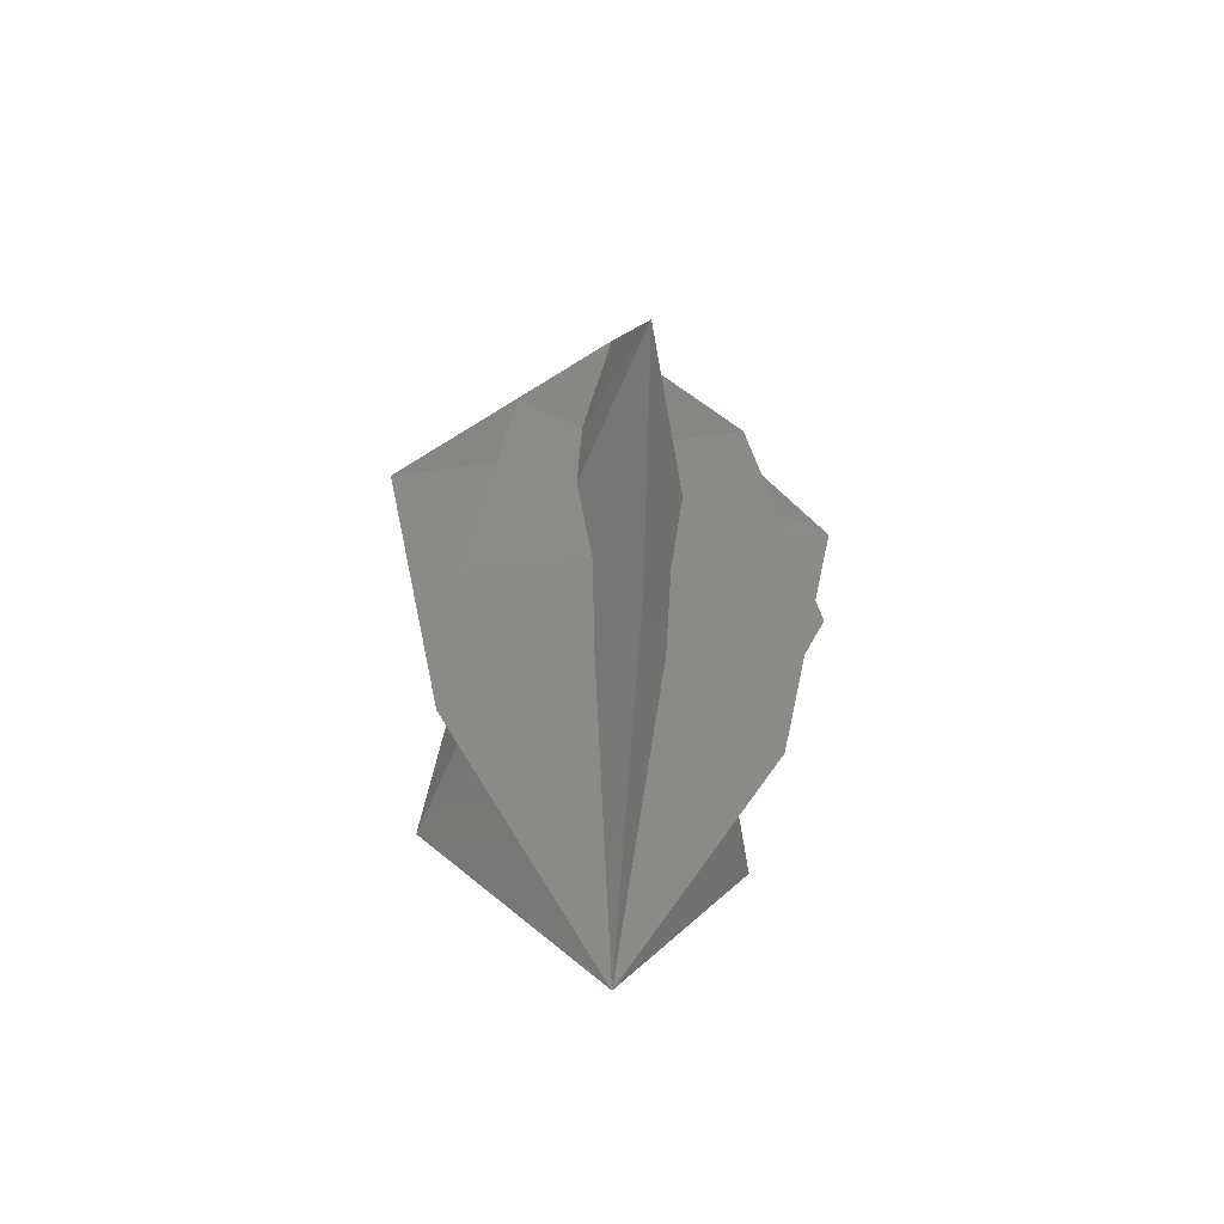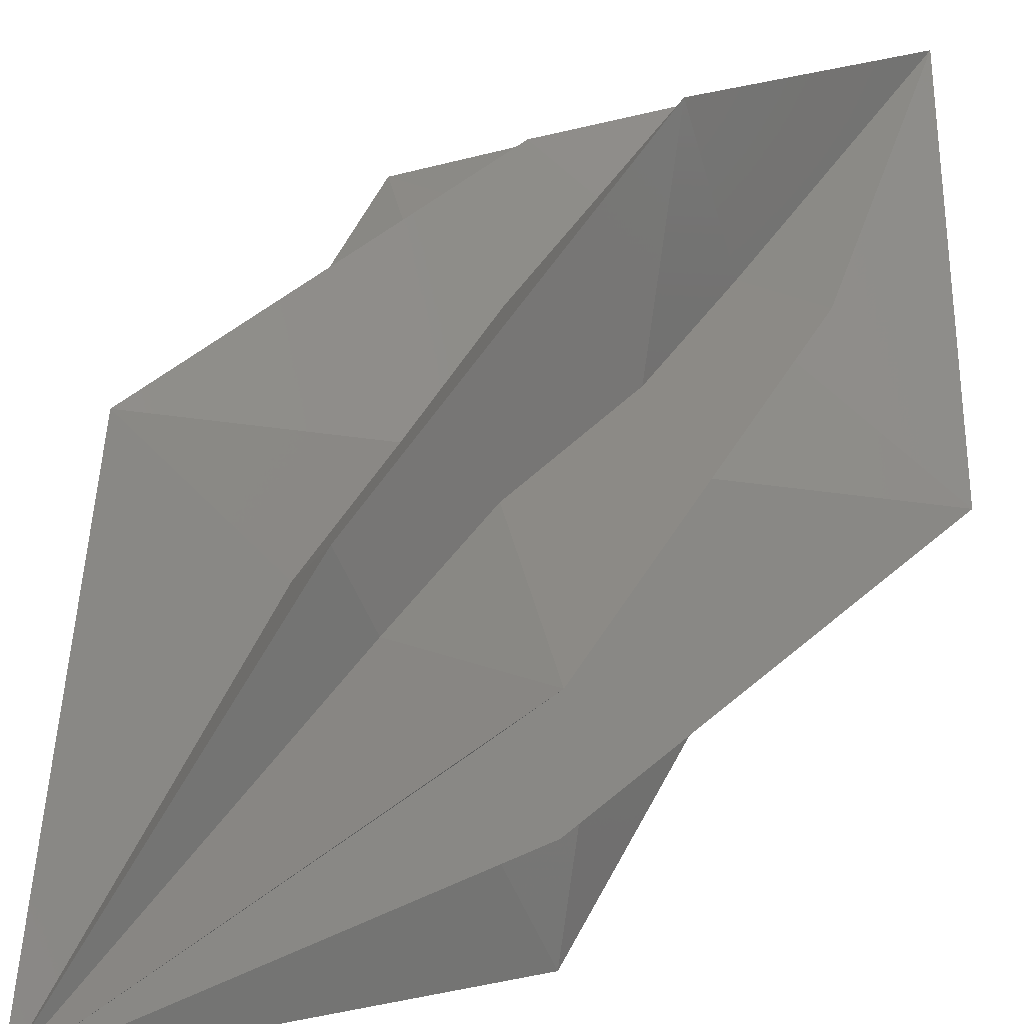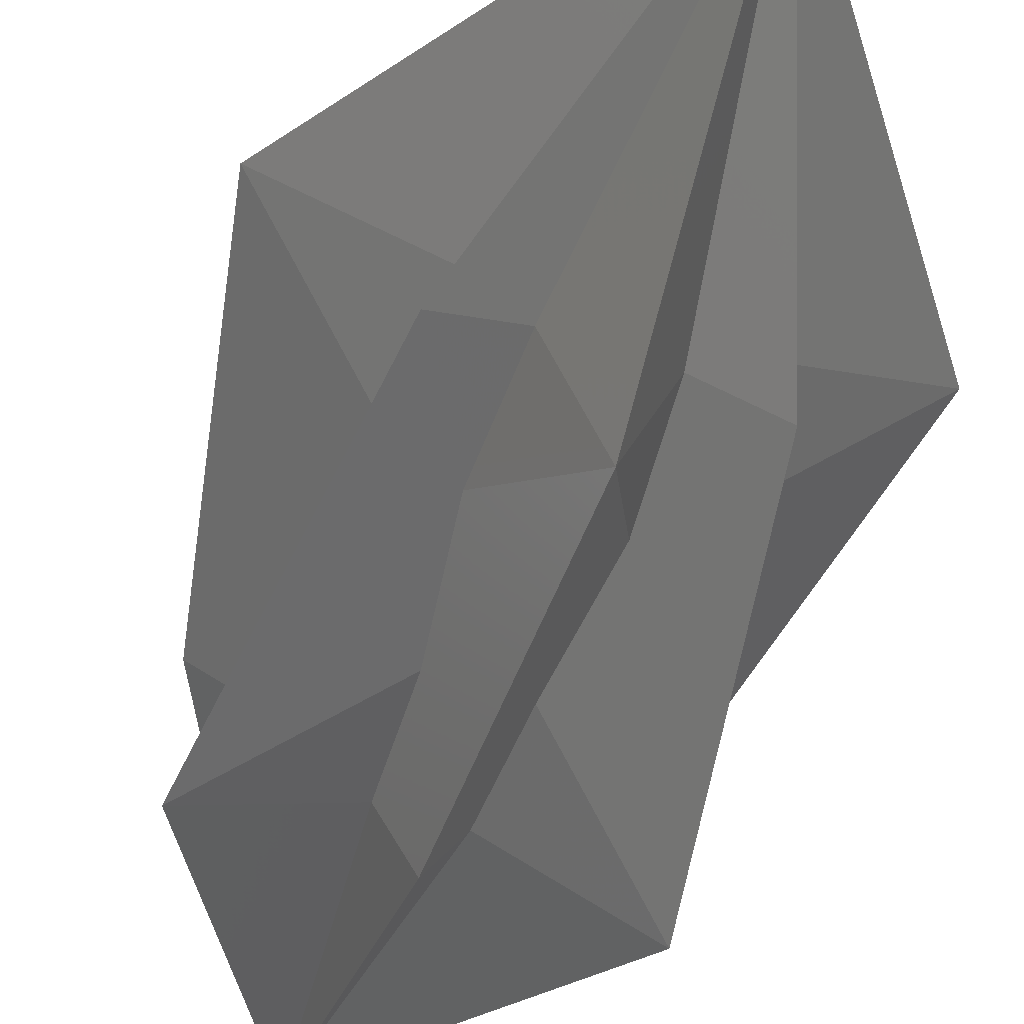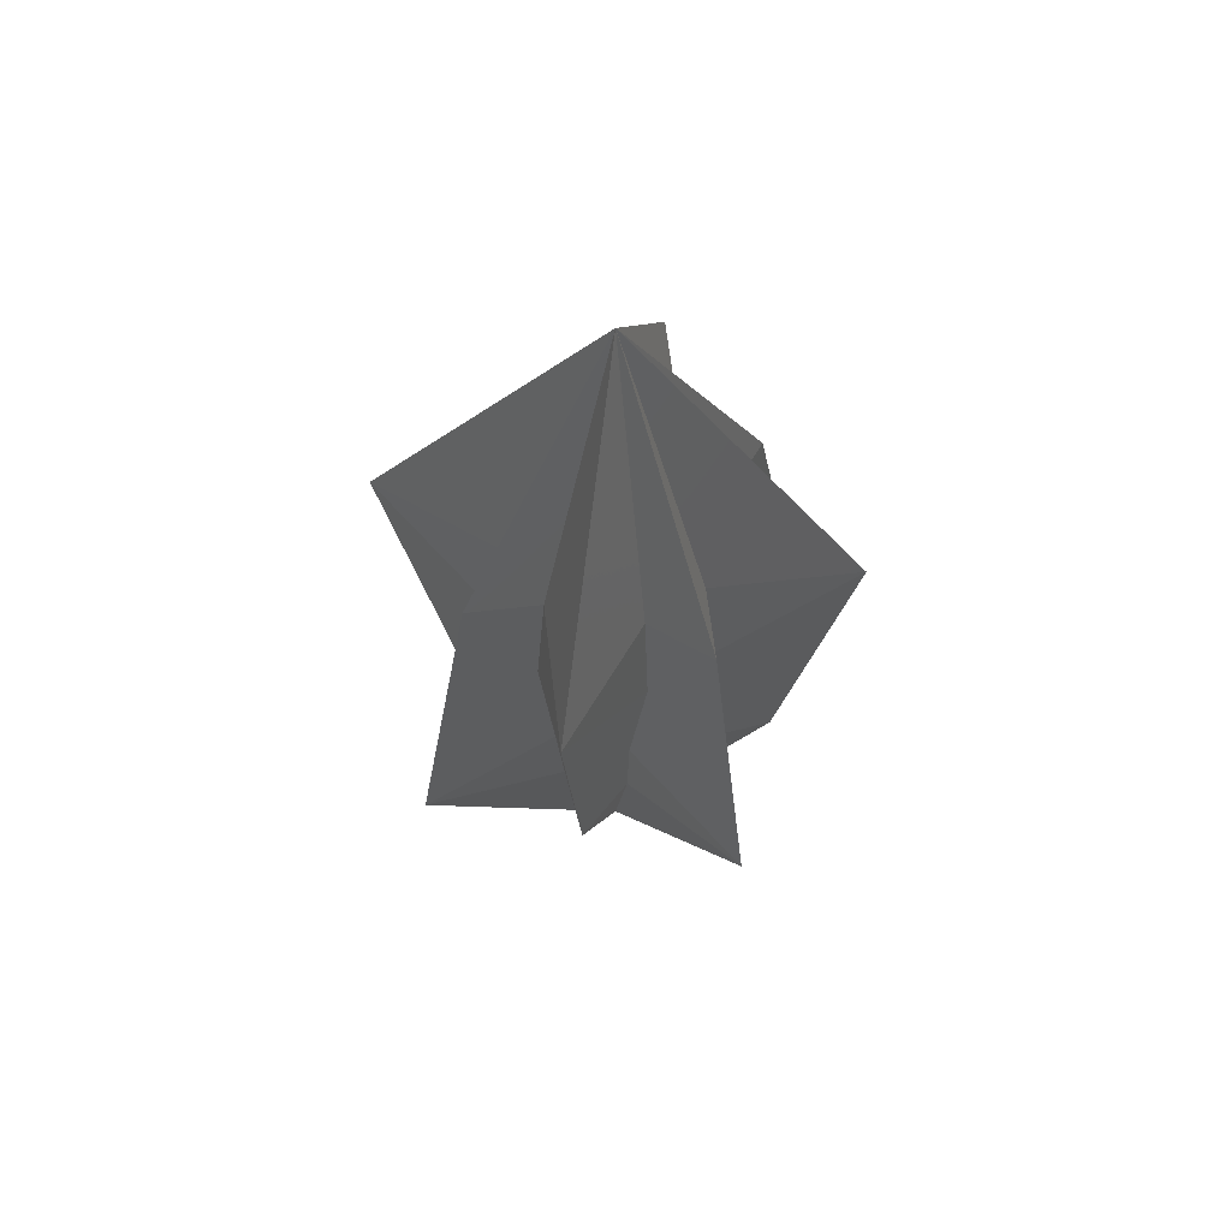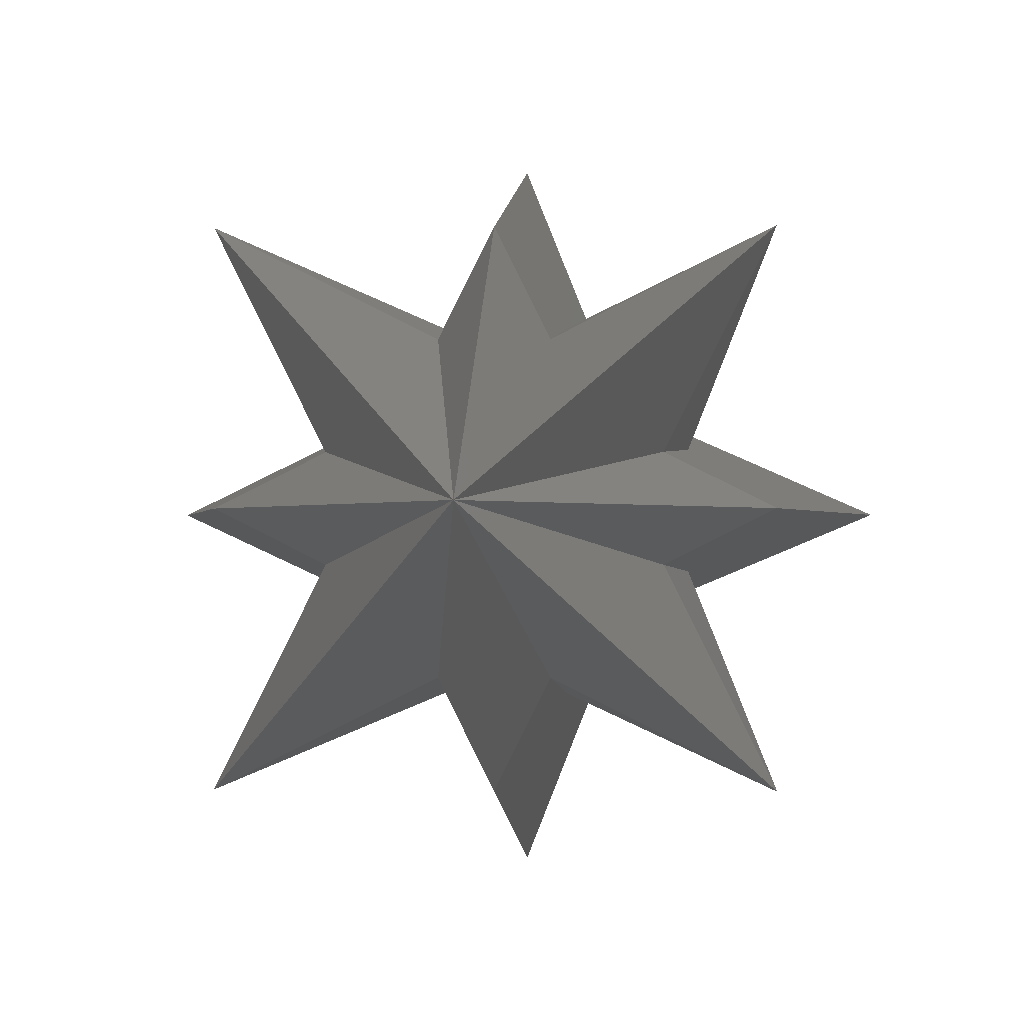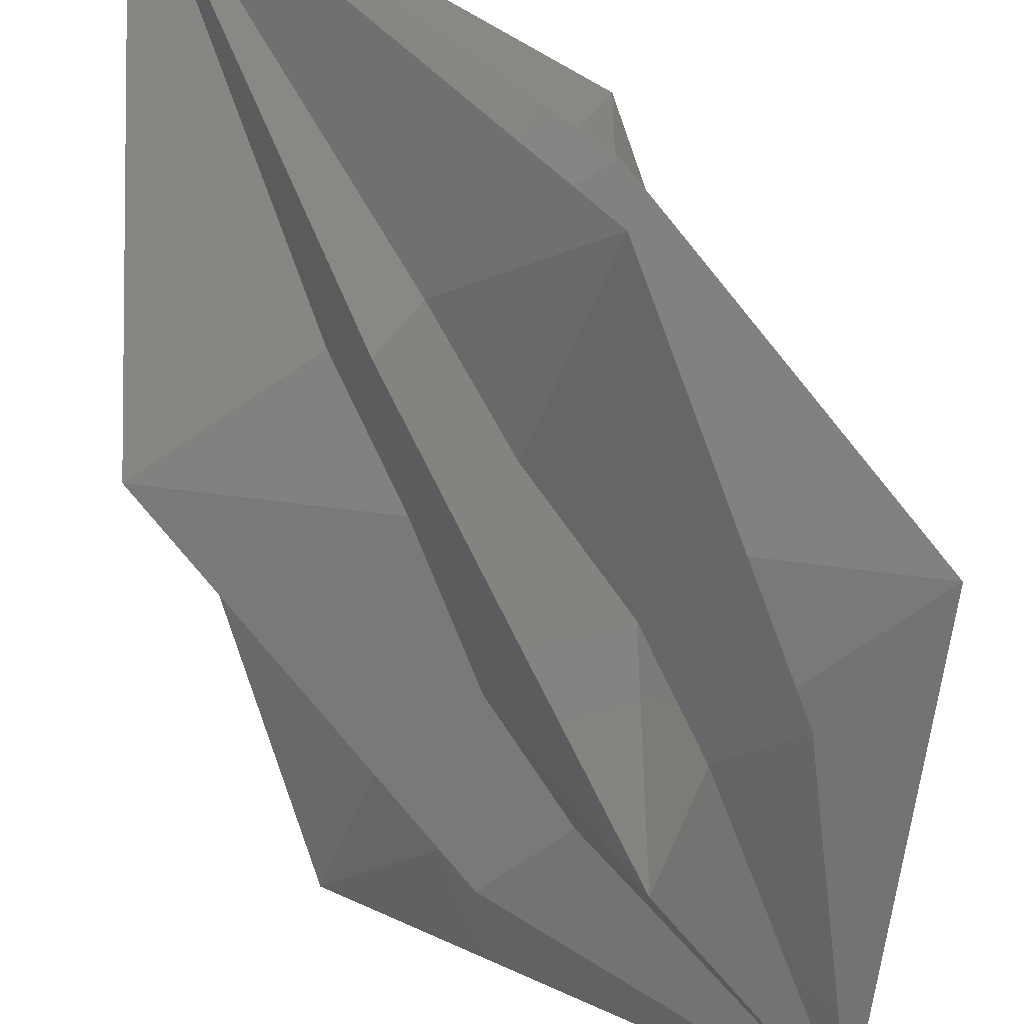
<metadata>
{"format":"stl","ext":"stl","renderer":"f3d","projection":"perspective","resolution":1024,"background":"white","views":[{"elev":-50.3,"azim":-9.6,"up":"+Z"},{"elev":54.5,"azim":-143.6,"up":"+Y"},{"elev":-59.7,"azim":-19.2,"up":"+Y"},{"elev":62.1,"azim":101.8,"up":"+Z"},{"elev":-0.7,"azim":-176.6,"up":"+Y"},{"elev":-69.7,"azim":-152.5,"up":"+Y"}]}
</metadata>
<code>
# stl→obj: 50 verts, 96 faces
v 1 0 0.75
v 0.4531 0.2265 0.2694
v 0.4 0.2 0.75
v 0 0 2.105
v 0.7071 0 -0.75
v 0.4531 -0.2265 0.2694
v 0.4 -0.2 0.75
v -0.5 0.5 0.75
v -0.1602 0.4806 -0.2694
v -0.7071 0.7071 -0.75
v -0.4806 0.1602 -0.2694
v -0.2 0.4 0.75
v -0.2265 0.4531 0.2694
v -0.4531 0.2265 0.2694
v -0.4 0.2 0.75
v -0.1414 0.4243 -0.75
v -0.4243 0.1414 -0.75
v 0 0 -2.105
v 0.5 0.5 0.75
v 0.4806 0.1602 -0.2694
v 0 1 0.75
v 0 0.7071 -0.75
v -1 0 0.75
v -0.4531 -0.2265 0.2694
v -0.4 -0.2 0.75
v -0.7071 0 -0.75
v 0.5 -0.5 0.75
v 0.1602 -0.4806 -0.2694
v 0.7071 -0.7071 -0.75
v 0.4806 -0.1602 -0.2694
v 0.2 -0.4 0.75
v 0.2265 -0.4531 0.2694
v 0.1414 -0.4243 -0.75
v 0.4243 -0.1414 -0.75
v 0 -1 0.75
v 0 -0.7071 -0.75
v -0.5 -0.5 0.75
v -0.4806 -0.1602 -0.2694
v -0.2265 -0.4531 0.2694
v -0.2 -0.4 0.75
v 0.7071 0.7071 -0.75
v 0.1602 0.4806 -0.2694
v 0.2265 0.4531 0.2694
v 0.2 0.4 0.75
v 0.4243 0.1414 -0.75
v 0.1414 0.4243 -0.75
v -0.7071 -0.7071 -0.75
v -0.1602 -0.4806 -0.2694
v -0.4243 -0.1414 -0.75
v -0.1414 -0.4243 -0.75
f 1 2 3
f 1 3 4
f 1 5 2
f 1 6 5
f 1 7 6
f 1 4 7
f 8 9 10
f 8 10 11
f 8 12 13
f 8 4 12
f 8 13 9
f 8 11 14
f 8 14 15
f 8 15 4
f 10 9 16
f 10 17 11
f 10 18 17
f 10 16 18
f 3 2 19
f 3 19 4
f 2 20 19
f 2 5 20
f 12 21 13
f 12 4 21
f 13 22 9
f 13 21 22
f 9 22 16
f 23 24 25
f 23 25 4
f 23 26 24
f 23 14 26
f 23 15 14
f 23 4 15
f 27 28 29
f 27 29 30
f 27 31 32
f 27 4 31
f 27 32 28
f 27 30 6
f 27 6 7
f 27 7 4
f 29 28 33
f 29 34 30
f 29 18 34
f 29 33 18
f 31 35 32
f 31 4 35
f 32 36 28
f 32 35 36
f 25 24 37
f 25 37 4
f 24 38 37
f 24 26 38
f 28 36 33
f 35 39 36
f 35 40 39
f 35 4 40
f 19 20 41
f 19 41 42
f 19 42 43
f 19 43 44
f 19 44 4
f 41 20 45
f 41 46 42
f 41 18 46
f 41 45 18
f 20 5 45
f 21 43 22
f 21 44 43
f 21 4 44
f 37 38 47
f 37 47 48
f 37 48 39
f 37 39 40
f 37 40 4
f 47 38 49
f 47 50 48
f 47 18 50
f 47 49 18
f 38 26 49
f 36 48 50
f 36 50 18
f 36 39 48
f 36 18 33
f 17 26 11
f 17 18 26
f 11 26 14
f 22 42 46
f 22 43 42
f 22 46 18
f 22 18 16
f 34 5 30
f 34 18 5
f 30 5 6
f 26 18 49
f 5 18 45

</code>
